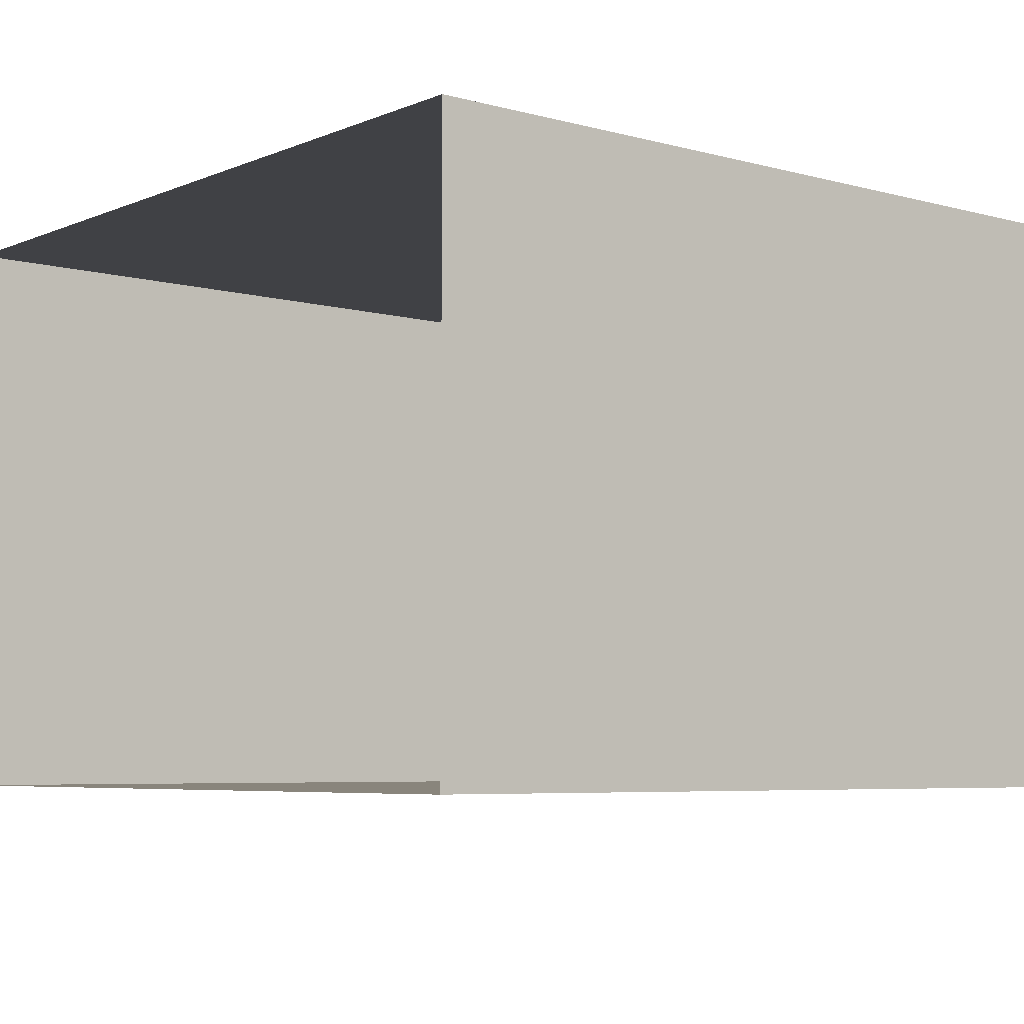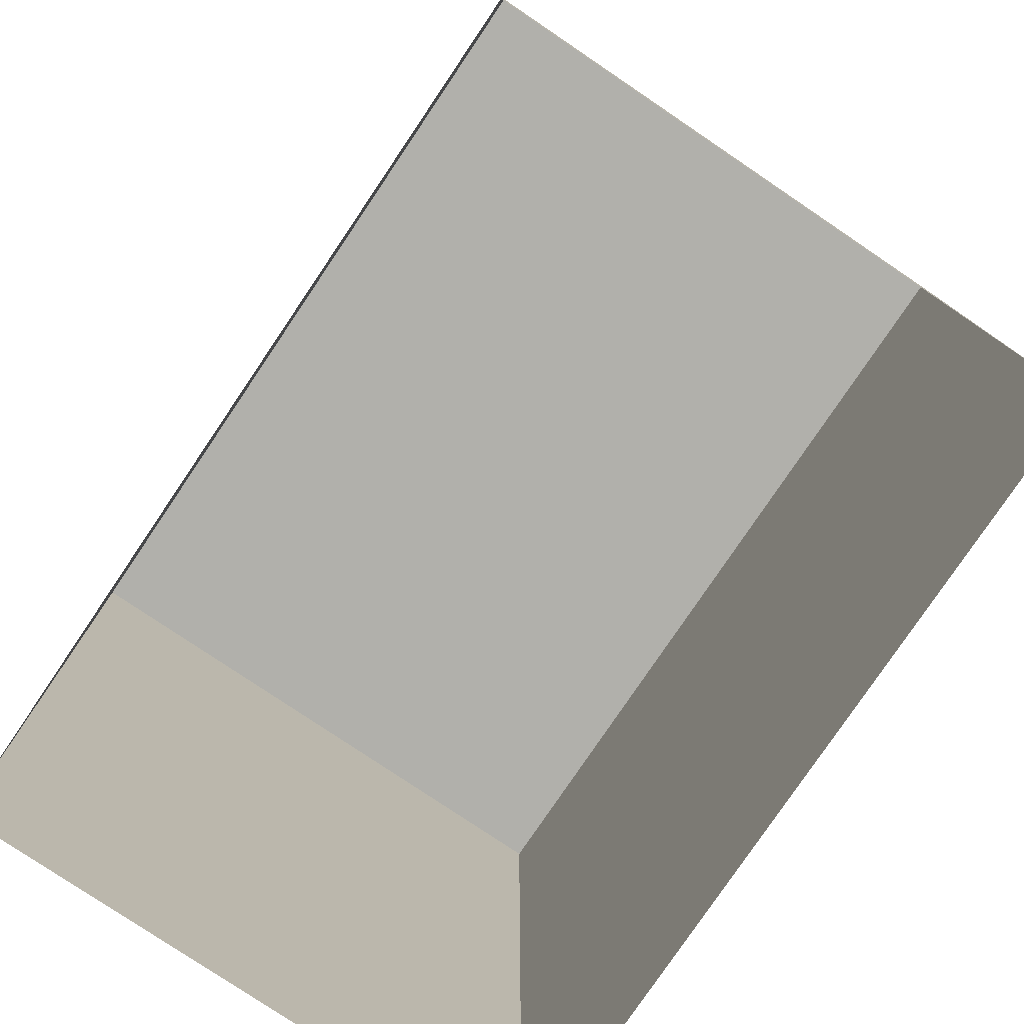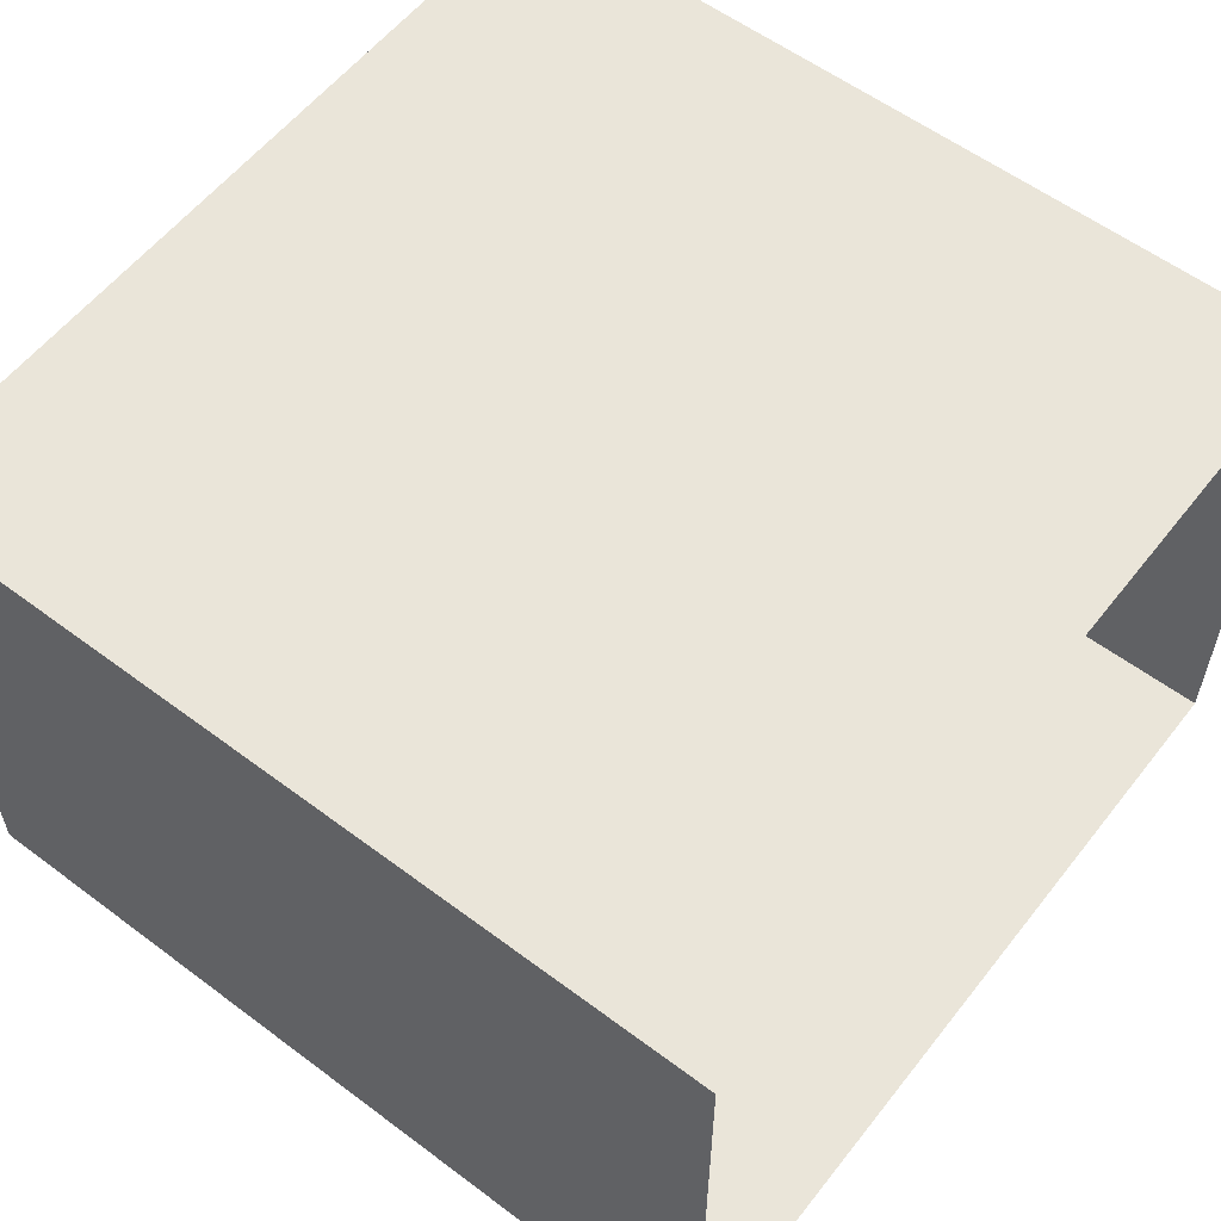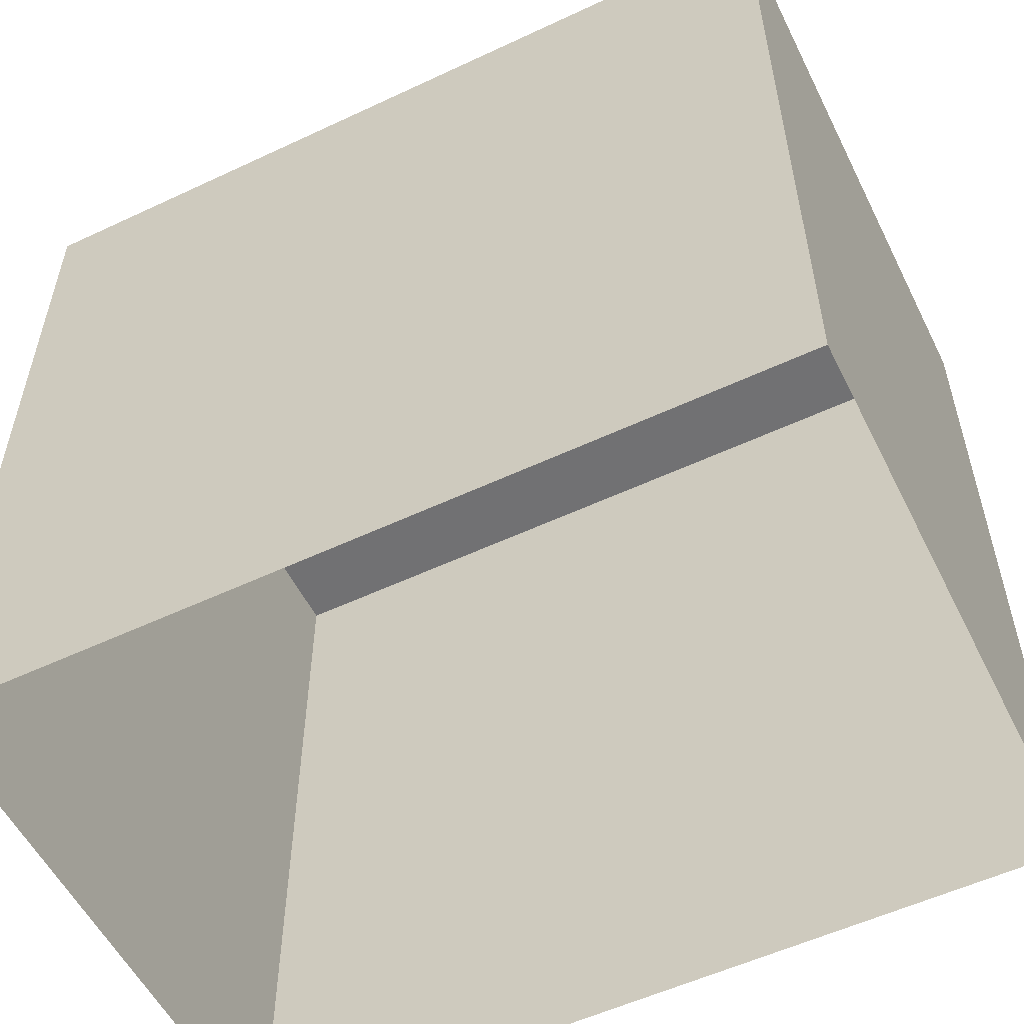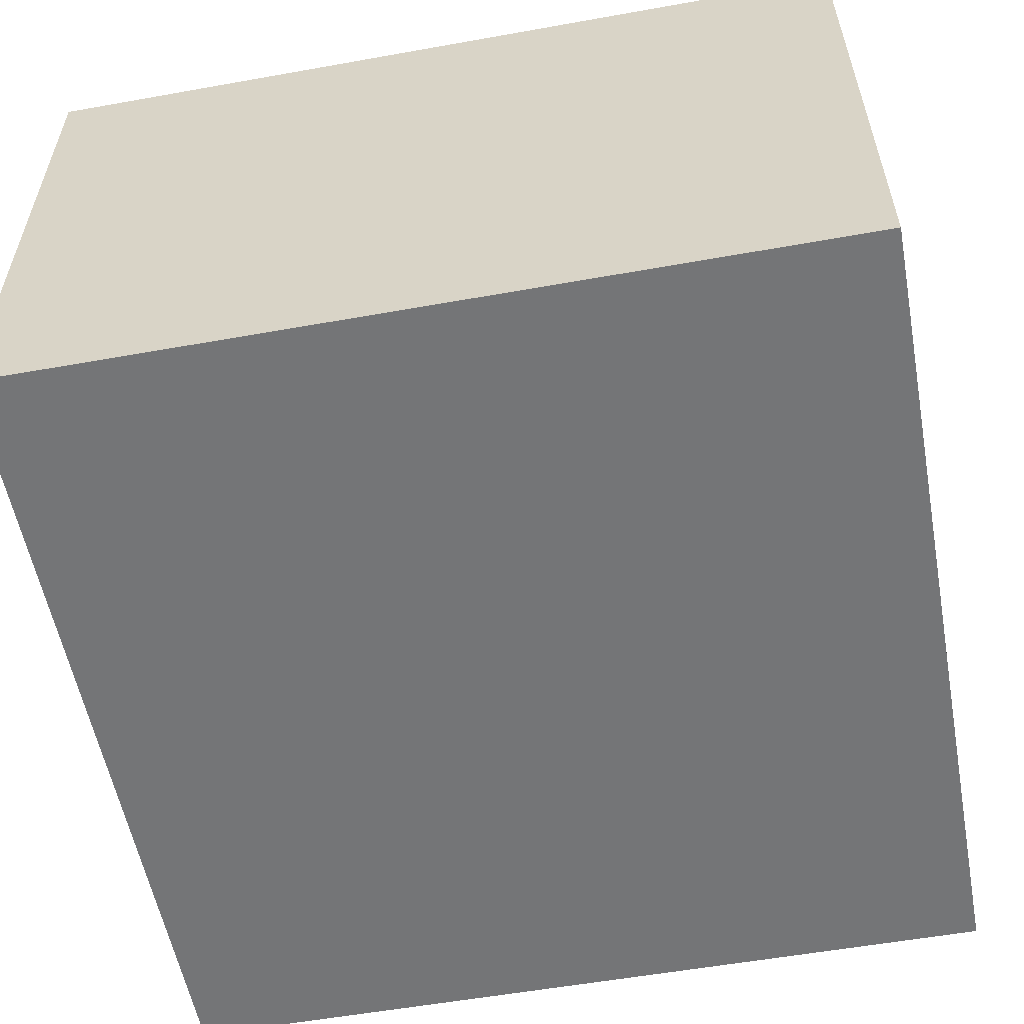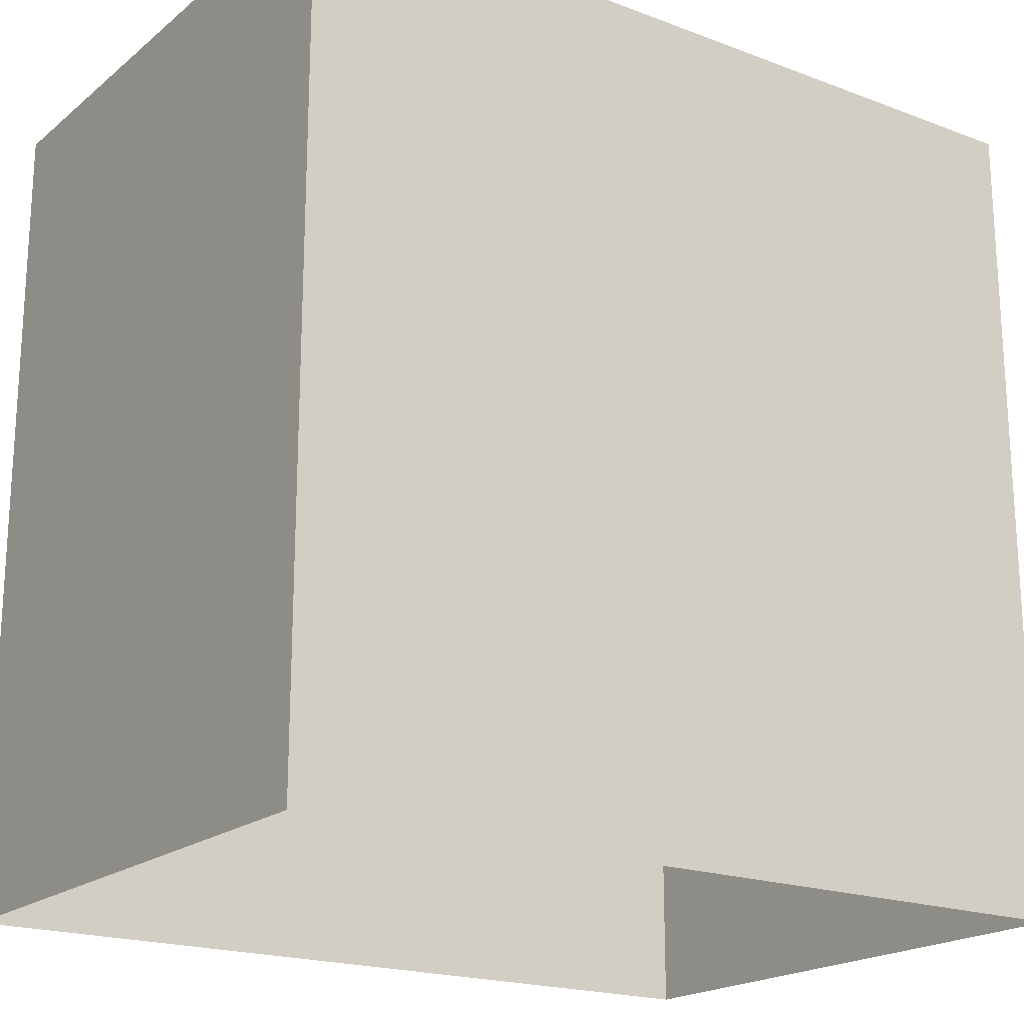
<metadata>
{"format":"obj","ext":"obj","renderer":"f3d","projection":"perspective","resolution":1024,"background":"white","views":[{"elev":-5.9,"azim":50.7,"up":"+Z"},{"elev":-78.5,"azim":-124.0,"up":"+Y"},{"elev":57.8,"azim":-52.2,"up":"+Z"},{"elev":-55.3,"azim":-153.7,"up":"+Y"},{"elev":-56.4,"azim":-169.4,"up":"+Z"},{"elev":-19.7,"azim":-34.9,"up":"+Y"}]}
</metadata>
<code>
g Wall A-5
v -1 0 0
v -1 0 -0.7
v -1 1 -0.7
v -1 1 0
v -1 0 -0.7
v 0 0 -0.7
v 0 1 -0.7
v -1 1 -0.7
v 0 0 -0.7
v 0 0 0
v 0 1 0
v 0 1 -0.7
v 0 0 0
v -1 0 0
v -1 1 0
v 0 1 0
v 0 1 -0.7
v 0 1 0
v -1 1 0
v -1 1 -0.7
g Wall A-5_0
f 3 2 1
f 4 3 1
f 7 6 5
f 8 7 5
f 11 10 9
f 12 11 9
f 15 14 13
f 16 15 13
f 19 18 17
f 20 19 17

</code>
